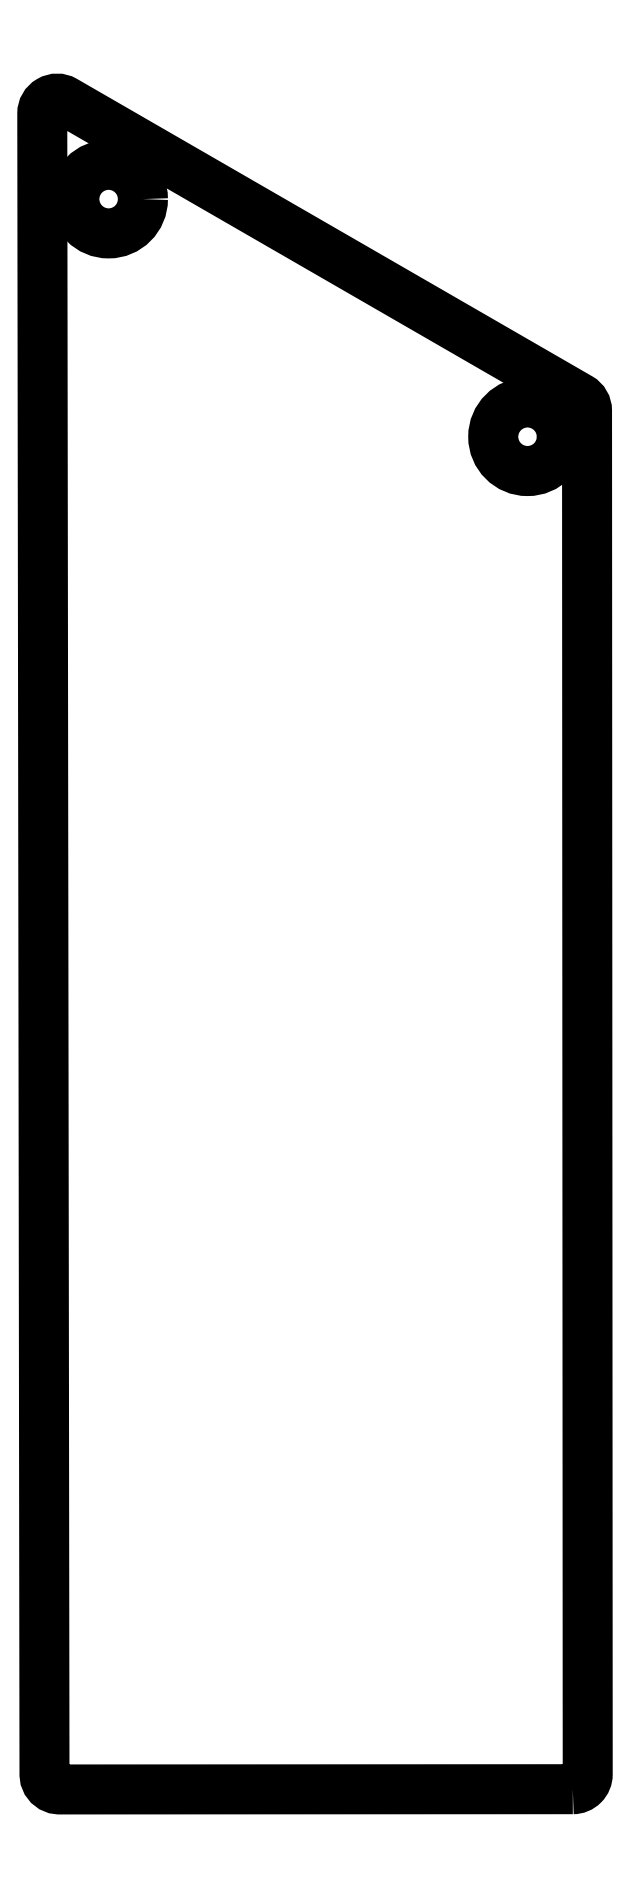
<metadata>
{"format":"dxf","ext":"dxf","renderer":"ezdxf+matplotlib","layout":"modelspace","background":"white","min_lineweight":24,"dpi":150}
</metadata>
<code>
0
SECTION
2
ENTITIES
0
LWPOLYLINE
8
0
90
13
70
1
43
0
10
16.73
20
44.31
42
0.4142
10
17.23
20
44.81
10
17.21
20
90.51
42
0.2678
10
16.96
20
90.95
10
-0.3044
20
100.9
42
0.5778
10
-1.054
20
100.5
10
-0.98
20
44.8
10
-0.963
20
44.67
10
-0.913
20
44.55
10
-0.8336
20
44.45
10
-0.73
20
44.37
10
-0.6094
20
44.32
10
-0.48
20
44.3
0
CIRCLE
8
0
10
15.21
20
89.64
30
0
40
1.15
210
0
220
-0
230
1
0
CIRCLE
8
0
10
1.17
20
97.61
30
0
40
1.15
210
0
220
-0
230
1
0
ENDSEC
0
EOF

</code>
